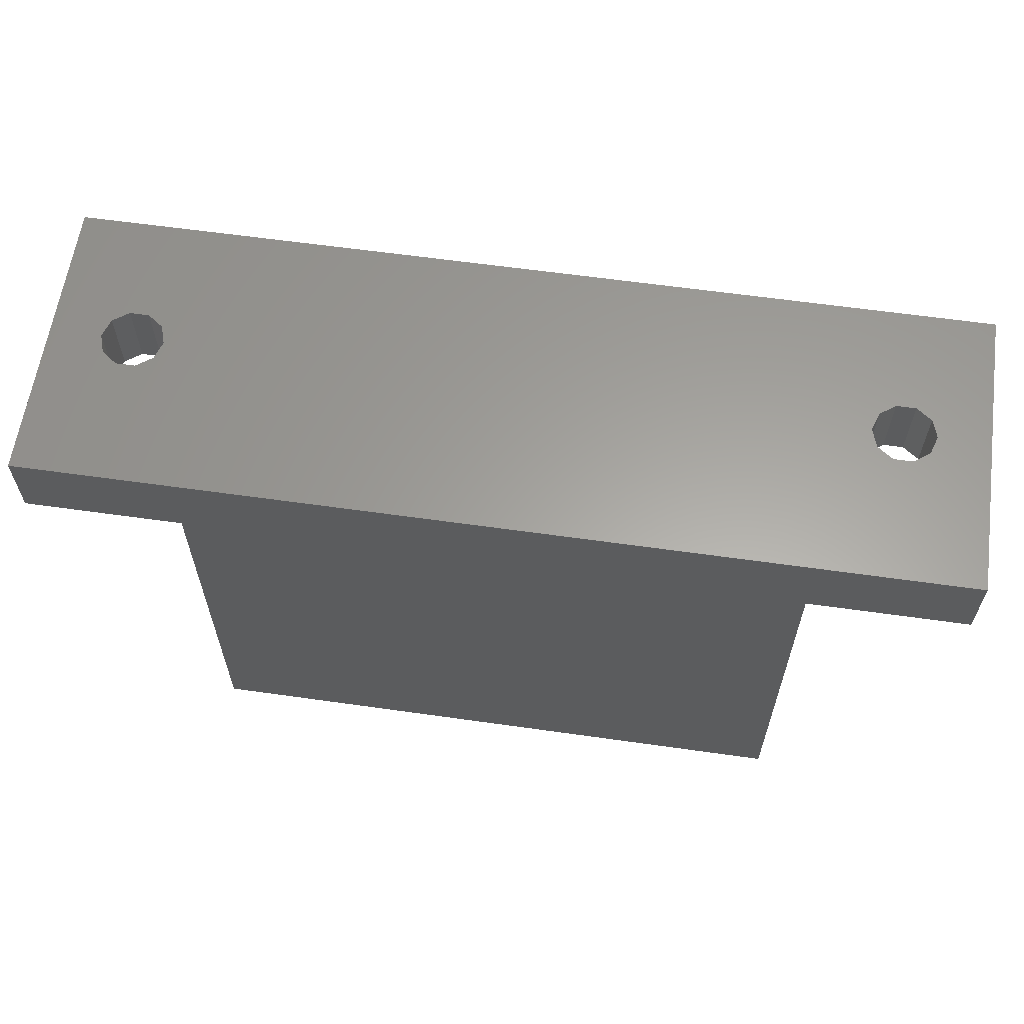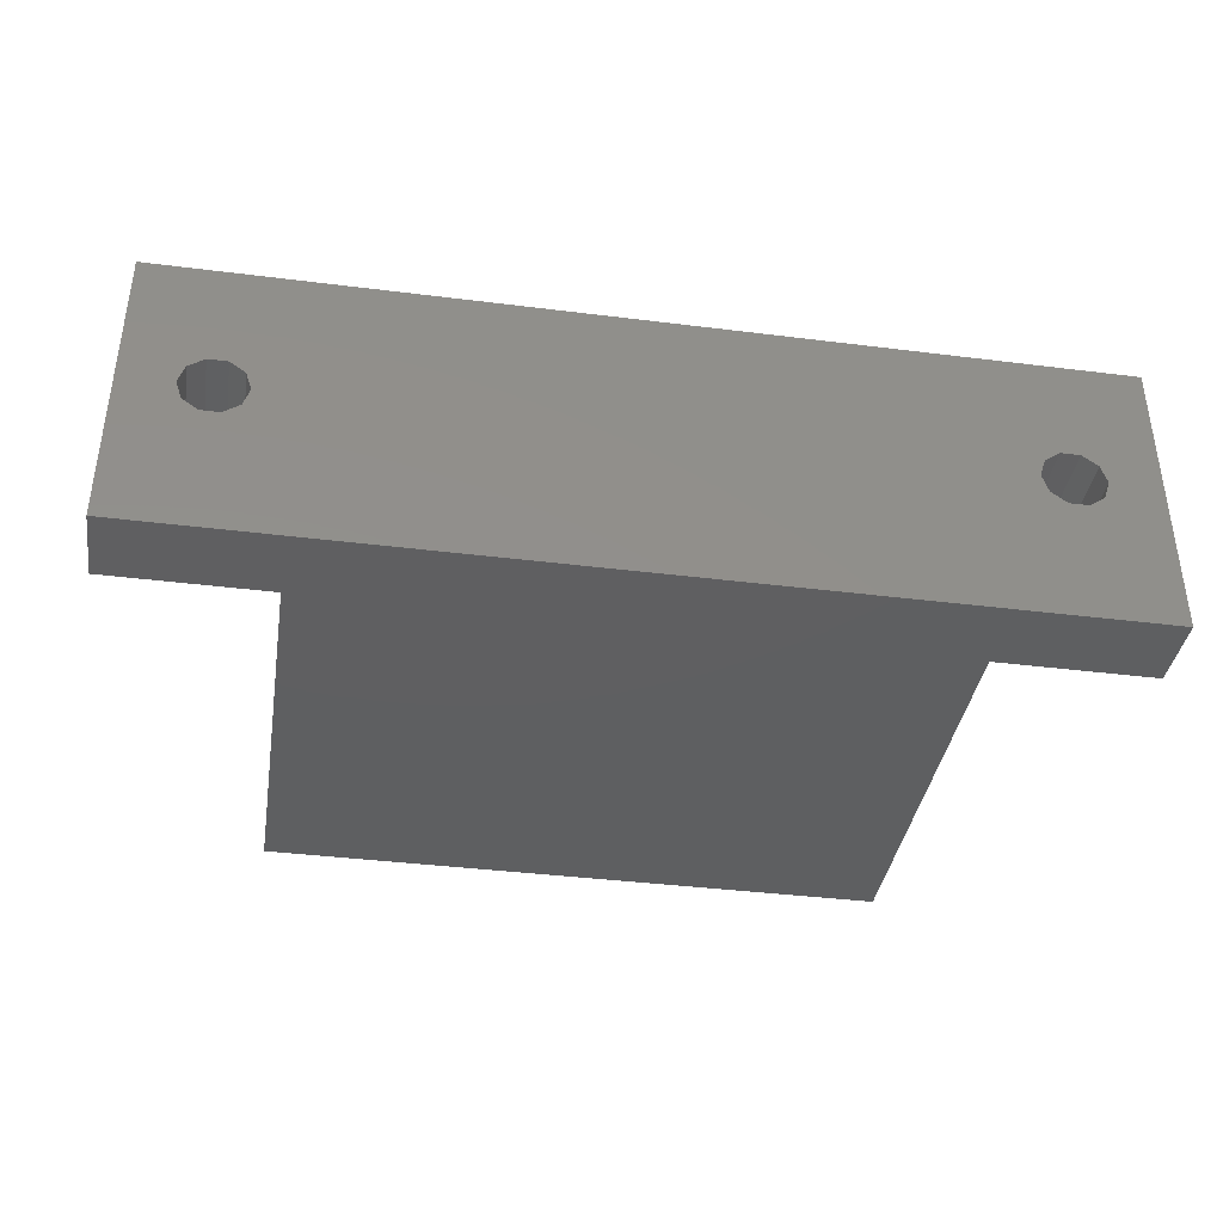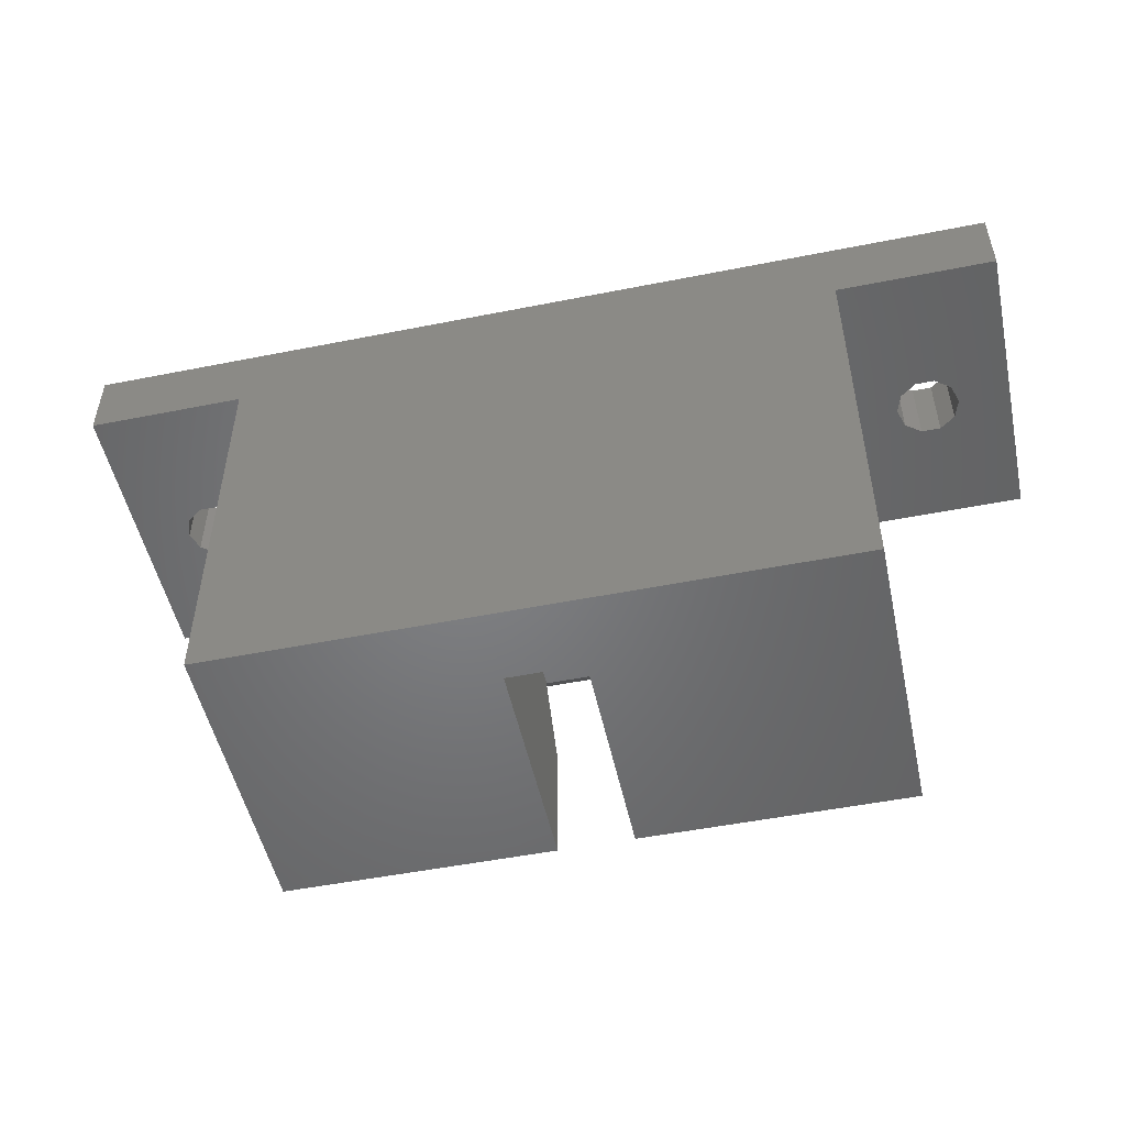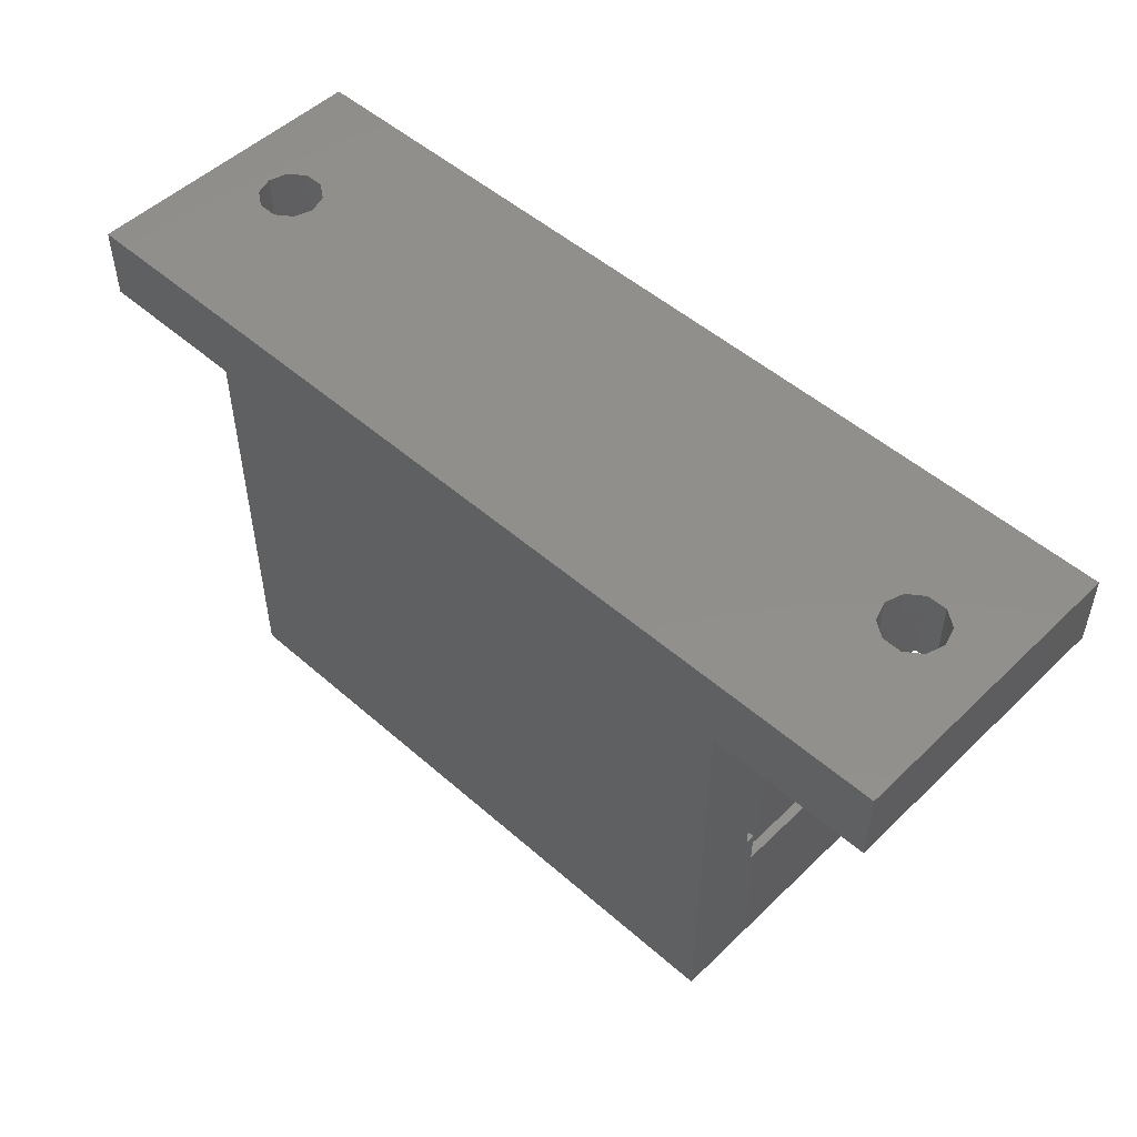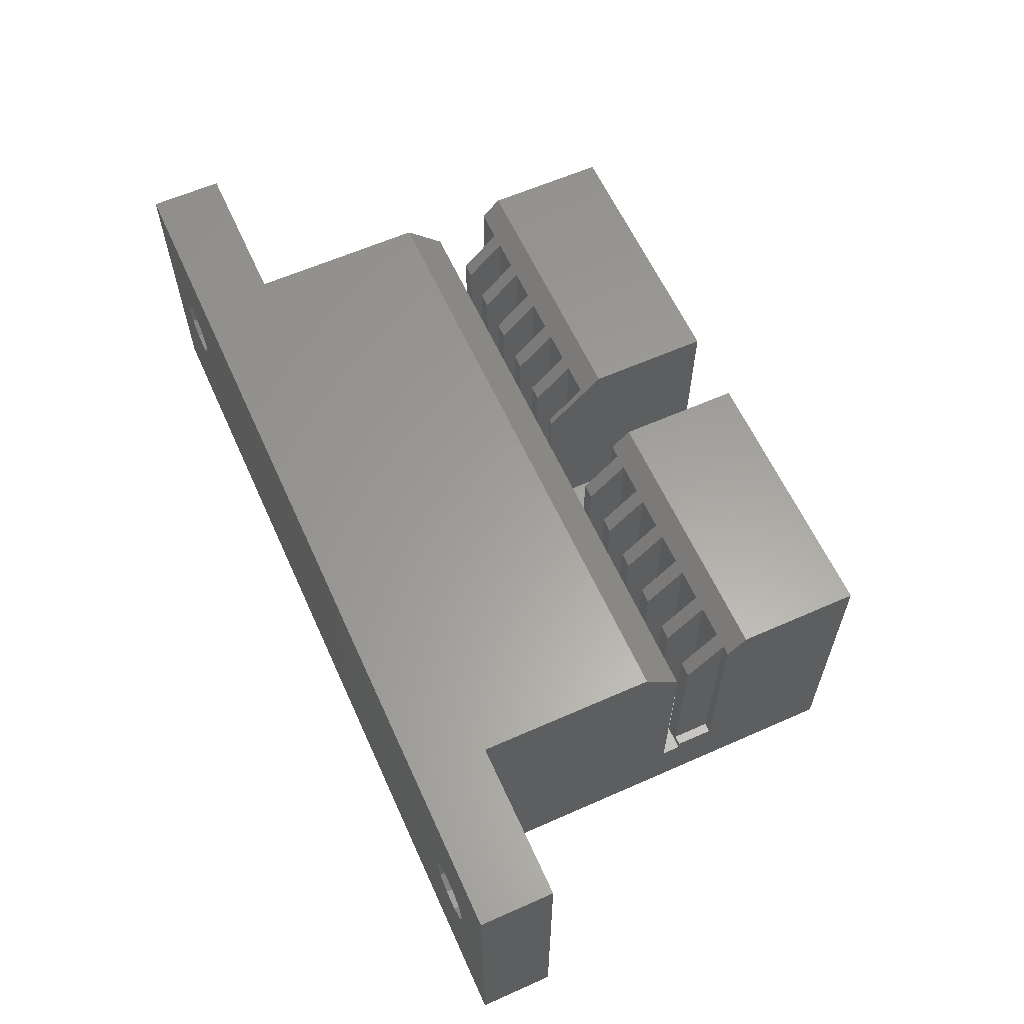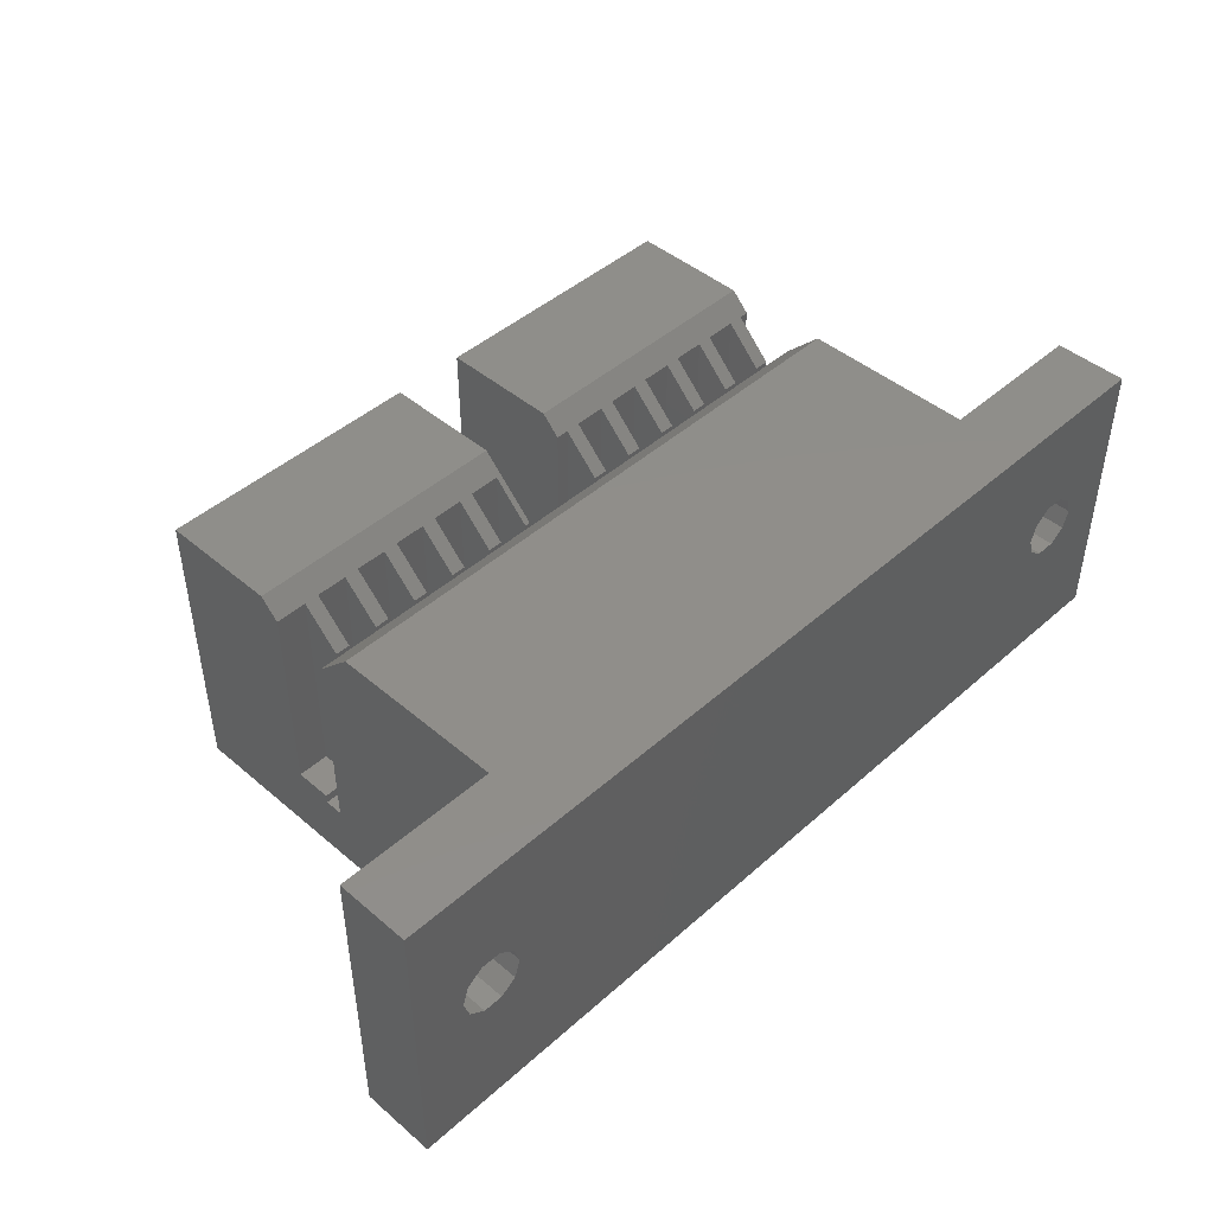
<metadata>
{"format":"stl","ext":"stl","renderer":"f3d","projection":"perspective","resolution":1024,"background":"white","views":[{"elev":61.5,"azim":-171.8,"up":"+Y"},{"elev":-38.4,"azim":171.0,"up":"+Z"},{"elev":-51.1,"azim":-167.8,"up":"+Y"},{"elev":50.6,"azim":-136.3,"up":"+Y"},{"elev":61.0,"azim":-114.3,"up":"+Z"},{"elev":45.2,"azim":134.4,"up":"+Z"}]}
</metadata>
<code>
# stl→obj: 174 verts, 352 faces
v -41.5 10.5 2.5
v -41.5 22 15
v -41.5 22 -1
v -41.5 10.5 13
v -41.5 0 -1
v -41.5 9.5 2.5
v -41.5 7.5 3
v -41.5 9.5 3
v -41.5 0 15
v -41.5 7.5 14
v -41.5 6.5 15
v -41.5 12.5 15
v 0 26 15
v -8.5 22 15
v 0 22 15
v -8.5 12.5 15
v -50 26 15
v -50 22 15
v -23 6.5 15
v -8.5 0 15
v -8.5 6.5 15
v -23 0 15
v -27 0 15
v -27 6.5 15
v -8.5 7.5 14
v -8.5 9.5 3
v -8.5 7.5 3
v -8.5 9.5 2.5
v -8.5 10.5 13
v -8.5 10.5 2.5
v -8.5 22 -1
v -8.5 0 -1
v 0 26 -1
v 0 22 -1
v -50 26 -1
v -50 22 -1
v -27 0 3
v -23 0 3
v -44.12 26 8.499
v -5.875 26 8.499
v -44.97 26 9.117
v -6.2 26 7.5
v -43.8 26 7.5
v -5.875 26 6.501
v -44.12 26 6.501
v -5.025 26 5.883
v -5.025 26 9.117
v -3.975 26 9.117
v -3.125 26 8.499
v -2.8 26 7.5
v -3.975 26 5.883
v -44.97 26 5.883
v -3.125 26 6.501
v -46.03 26 9.117
v -46.88 26 8.499
v -47.2 26 7.5
v -46.88 26 6.501
v -46.03 26 5.883
v -3.975 22 9.117
v -5.025 22 9.117
v -5.875 22 8.499
v -6.2 22 7.5
v -5.025 22 5.883
v -3.975 22 5.883
v -5.875 22 6.501
v -3.125 22 8.499
v -2.8 22 7.5
v -3.125 22 6.501
v -46.03 22 9.117
v -46.88 22 8.499
v -47.2 22 7.5
v -46.03 22 5.883
v -46.88 22 6.501
v -44.97 22 9.117
v -44.12 22 8.499
v -43.8 22 7.5
v -44.97 22 5.883
v -44.12 22 6.501
v -10.2 7.5 3
v -10.2 9.5 12
v -10.2 7.5 14
v -10.2 9.5 3
v -12.7 7.5 3
v -12.7 9.5 12
v -12.7 7.5 14
v -12.7 9.5 3
v -11 7.5 3
v -11 9.5 12
v -11 9.5 3
v -11 7.5 14
v -15.2 7.5 3
v -15.2 9.5 12
v -15.2 7.5 14
v -15.2 9.5 3
v -13.5 7.5 3
v -13.5 9.5 12
v -13.5 9.5 3
v -13.5 7.5 14
v -17.7 7.5 3
v -17.7 9.5 12
v -17.7 7.5 14
v -17.7 9.5 3
v -16 7.5 3
v -16 9.5 12
v -16 9.5 3
v -16 7.5 14
v -20.2 7.5 3
v -20.2 9.5 12
v -20.2 7.5 14
v -20.2 9.5 3
v -18.5 7.5 3
v -18.5 9.5 12
v -18.5 9.5 3
v -18.5 7.5 14
v -22.7 7.5 3
v -22.7 9.5 12
v -22.7 7.5 14
v -22.7 9.5 3
v -21 7.5 3
v -21 9.5 12
v -21 9.5 3
v -21 7.5 14
v -23 9.5 3
v -27 7.5 3
v -27.7 9.5 3
v -27.7 7.5 3
v -27.7 9.5 12
v -27.7 7.5 14
v -27 7.5 14
v -30.2 7.5 3
v -30.2 9.5 12
v -30.2 7.5 14
v -30.2 9.5 3
v -28.5 7.5 3
v -28.5 9.5 12
v -28.5 9.5 3
v -28.5 7.5 14
v -32.7 7.5 3
v -32.7 9.5 12
v -32.7 7.5 14
v -32.7 9.5 3
v -31 7.5 3
v -31 9.5 12
v -31 9.5 3
v -31 7.5 14
v -35.2 7.5 3
v -35.2 9.5 12
v -35.2 7.5 14
v -35.2 9.5 3
v -33.5 7.5 3
v -33.5 9.5 12
v -33.5 9.5 3
v -33.5 7.5 14
v -37.7 7.5 3
v -37.7 9.5 12
v -37.7 7.5 14
v -37.7 9.5 3
v -36 7.5 3
v -36 9.5 12
v -36 9.5 3
v -36 7.5 14
v -40.2 7.5 3
v -40.2 9.5 12
v -40.2 7.5 14
v -40.2 9.5 3
v -38.5 7.5 3
v -38.5 9.5 12
v -38.5 9.5 3
v -38.5 7.5 14
v -41 7.5 3
v -41 9.5 12
v -41 9.5 3
v -41 7.5 14
v -23 9.5 12
f 1 2 3
f 4 2 1
f 5 1 3
f 6 7 8
f 1 5 6
f 9 10 7
f 6 5 7
f 9 7 5
f 10 9 11
f 2 4 12
f 13 14 15
f 14 2 16
f 13 2 14
f 17 2 13
f 2 17 18
f 16 2 12
f 19 20 21
f 20 19 22
f 11 23 24
f 23 11 9
f 20 25 21
f 26 27 28
f 29 14 16
f 14 29 30
f 14 30 31
f 32 30 28
f 32 28 27
f 25 20 27
f 30 32 31
f 32 27 20
f 32 5 31
f 31 33 34
f 3 31 5
f 3 33 31
f 35 3 36
f 3 35 33
f 9 37 23
f 37 5 38
f 5 37 9
f 38 20 22
f 38 32 20
f 32 38 5
f 39 17 40
f 17 39 41
f 42 39 40
f 42 43 39
f 44 43 42
f 44 45 43
f 33 44 46
f 44 33 45
f 47 13 48
f 13 49 48
f 13 50 49
f 33 50 13
f 33 46 51
f 35 45 33
f 45 35 52
f 53 33 51
f 50 33 53
f 40 13 47
f 13 40 17
f 54 17 41
f 55 17 54
f 56 17 55
f 35 56 57
f 56 35 17
f 58 35 57
f 52 35 58
f 36 17 35
f 17 36 18
f 15 33 13
f 33 15 34
f 59 14 60
f 14 61 60
f 14 62 61
f 63 31 64
f 65 31 63
f 62 31 65
f 31 62 14
f 14 59 15
f 66 15 59
f 67 15 66
f 34 67 68
f 34 64 31
f 67 34 15
f 64 34 68
f 18 69 2
f 18 70 69
f 18 71 70
f 36 71 18
f 3 72 36
f 73 36 72
f 71 36 73
f 74 2 69
f 75 2 74
f 76 2 75
f 72 3 77
f 76 3 2
f 78 3 76
f 77 3 78
f 1 29 4
f 29 1 30
f 79 80 81
f 80 79 82
f 82 27 26
f 27 82 79
f 27 81 25
f 81 27 79
f 83 84 85
f 84 83 86
f 87 88 89
f 88 87 90
f 86 87 89
f 87 86 83
f 87 85 90
f 85 87 83
f 91 92 93
f 92 91 94
f 95 96 97
f 96 95 98
f 94 95 97
f 95 94 91
f 95 93 98
f 93 95 91
f 99 100 101
f 100 99 102
f 103 104 105
f 104 103 106
f 102 103 105
f 103 102 99
f 103 101 106
f 101 103 99
f 107 108 109
f 108 107 110
f 111 112 113
f 112 111 114
f 110 111 113
f 111 110 107
f 111 109 114
f 109 111 107
f 115 116 117
f 116 115 118
f 119 120 121
f 120 119 122
f 118 119 121
f 119 118 115
f 119 117 122
f 117 119 115
f 123 124 38
f 125 124 123
f 124 125 126
f 38 124 37
f 126 127 128
f 127 126 125
f 124 128 129
f 128 124 126
f 130 131 132
f 131 130 133
f 134 135 136
f 135 134 137
f 133 134 136
f 134 133 130
f 134 132 137
f 132 134 130
f 138 139 140
f 139 138 141
f 142 143 144
f 143 142 145
f 141 142 144
f 142 141 138
f 142 140 145
f 140 142 138
f 146 147 148
f 147 146 149
f 150 151 152
f 151 150 153
f 149 150 152
f 150 149 146
f 150 148 153
f 148 150 146
f 154 155 156
f 155 154 157
f 158 159 160
f 159 158 161
f 157 158 160
f 158 157 154
f 158 156 161
f 156 158 154
f 162 163 164
f 163 162 165
f 166 167 168
f 167 166 169
f 165 166 168
f 166 165 162
f 166 164 169
f 164 166 162
f 170 171 172
f 171 170 173
f 8 170 172
f 170 8 7
f 170 10 173
f 10 170 7
f 1 28 30
f 28 1 6
f 28 82 26
f 82 28 89
f 89 28 86
f 86 28 97
f 97 28 94
f 94 28 105
f 105 28 102
f 102 28 113
f 113 28 110
f 110 28 121
f 121 28 118
f 118 28 123
f 123 28 125
f 6 125 28
f 125 6 136
f 136 6 133
f 133 6 144
f 144 6 141
f 141 6 152
f 152 6 149
f 149 6 160
f 160 6 157
f 157 6 168
f 168 6 165
f 165 6 172
f 172 6 8
f 82 88 80
f 88 82 89
f 86 96 84
f 96 86 97
f 94 104 92
f 104 94 105
f 102 112 100
f 112 102 113
f 110 120 108
f 120 110 121
f 118 174 116
f 174 118 123
f 125 135 127
f 135 125 136
f 133 143 131
f 143 133 144
f 141 151 139
f 151 141 152
f 149 159 147
f 159 149 160
f 157 167 155
f 167 157 168
f 165 171 163
f 171 165 172
f 4 16 12
f 16 4 29
f 163 173 164
f 173 163 171
f 155 169 156
f 169 155 167
f 147 161 148
f 161 147 159
f 139 153 140
f 153 139 151
f 131 145 132
f 145 131 143
f 127 137 128
f 137 127 135
f 128 24 129
f 137 24 128
f 132 24 137
f 145 24 132
f 140 24 145
f 153 24 140
f 24 153 11
f 148 11 153
f 161 11 148
f 156 11 161
f 169 11 156
f 164 11 169
f 173 11 164
f 11 173 10
f 108 122 109
f 122 108 120
f 100 114 101
f 114 100 112
f 92 106 93
f 106 92 104
f 84 98 85
f 98 84 96
f 80 90 81
f 90 80 88
f 81 21 25
f 90 21 81
f 85 21 90
f 98 21 85
f 93 21 98
f 21 93 19
f 106 19 93
f 101 19 106
f 114 19 101
f 109 19 114
f 122 19 109
f 117 19 122
f 174 117 116
f 117 174 19
f 23 129 24
f 129 23 37
f 129 37 124
f 38 174 123
f 174 38 19
f 19 38 22
f 68 50 53
f 50 68 67
f 62 44 42
f 44 62 65
f 60 48 59
f 48 60 47
f 46 64 51
f 64 46 63
f 51 68 53
f 68 51 64
f 44 63 46
f 63 44 65
f 61 42 40
f 42 61 62
f 59 49 66
f 49 59 48
f 61 47 60
f 47 61 40
f 67 49 50
f 49 67 66
f 78 43 45
f 43 78 76
f 71 57 56
f 57 71 73
f 69 41 74
f 41 69 54
f 58 77 52
f 77 58 72
f 52 78 45
f 78 52 77
f 57 72 58
f 72 57 73
f 70 56 55
f 56 70 71
f 74 39 75
f 39 74 41
f 70 54 69
f 54 70 55
f 76 39 43
f 39 76 75

</code>
